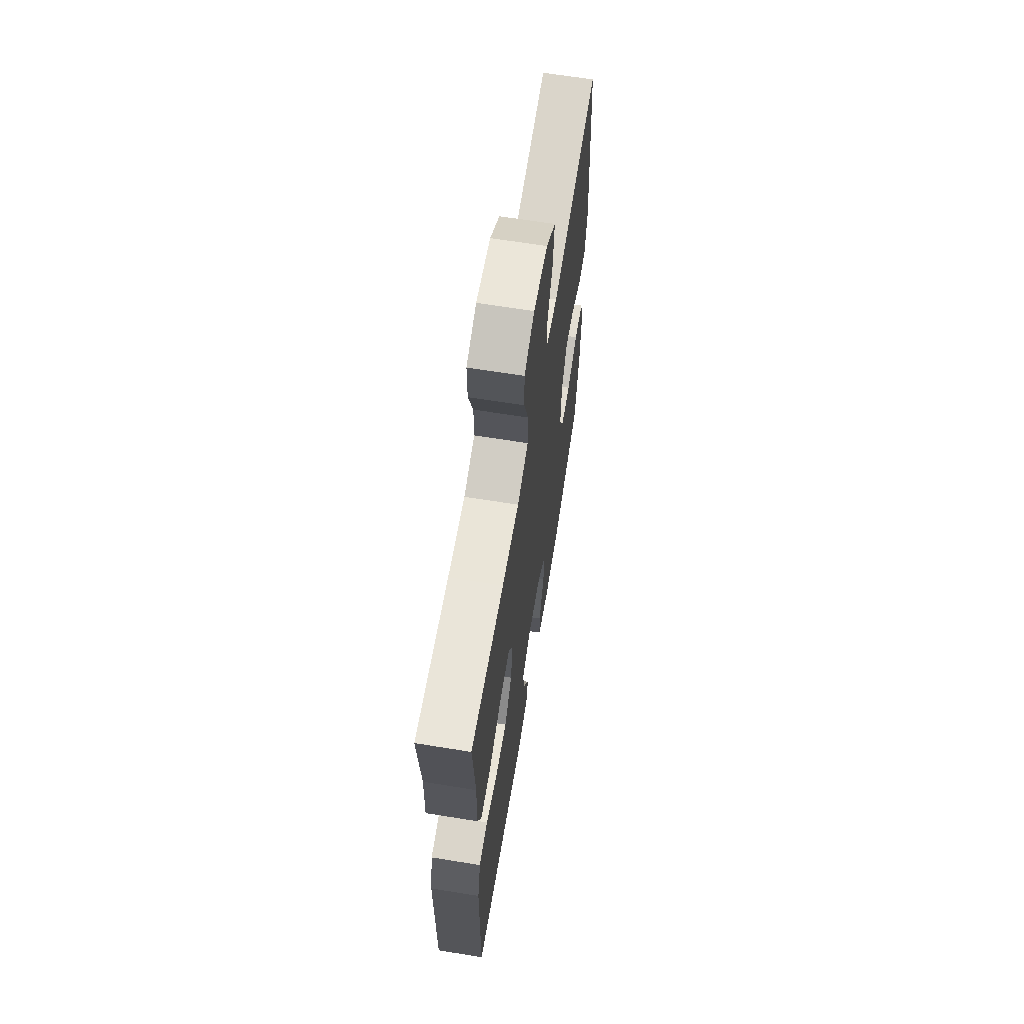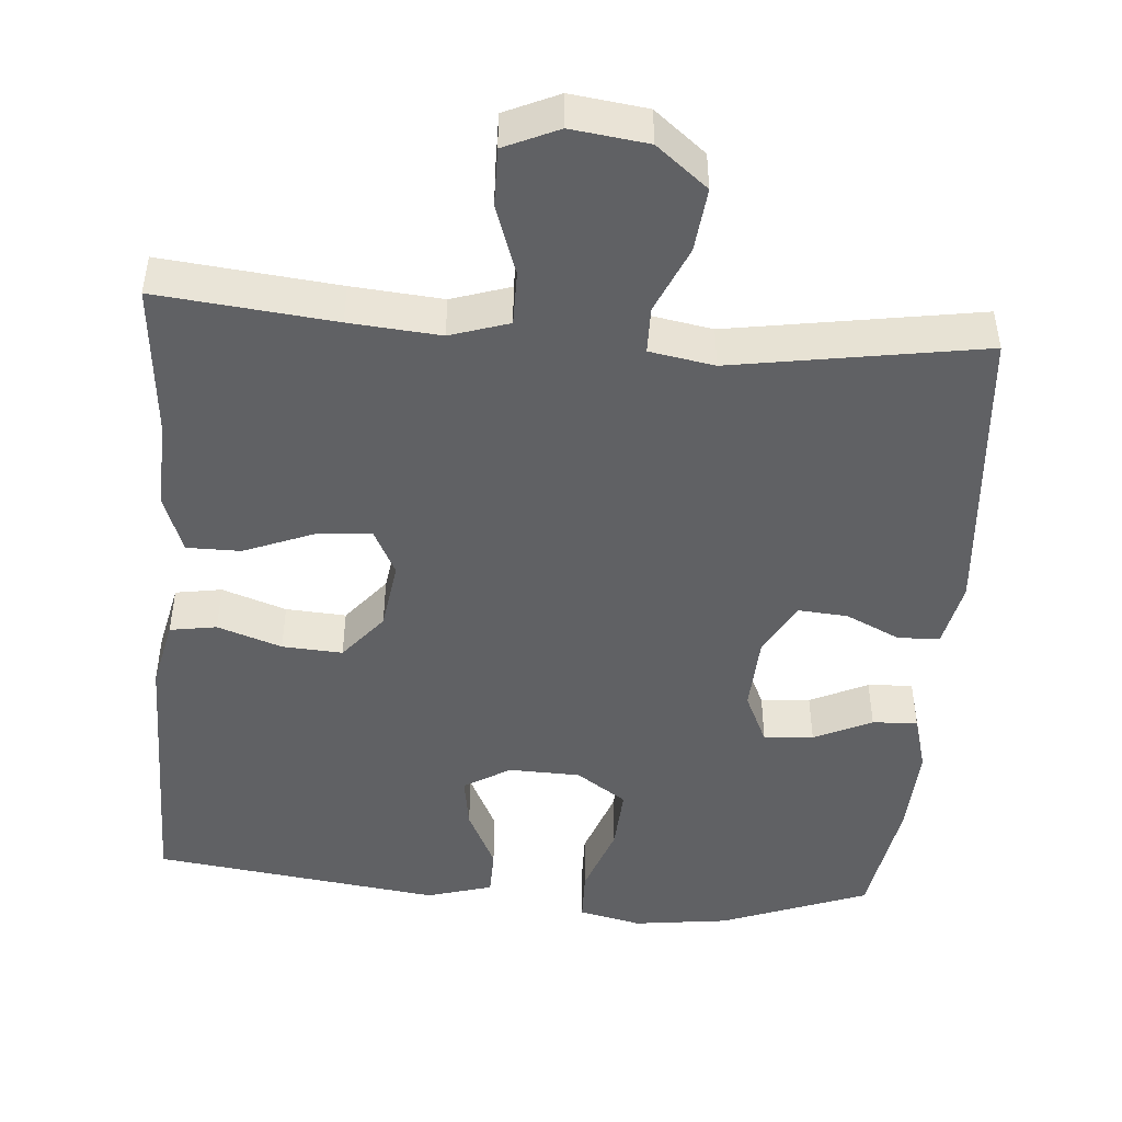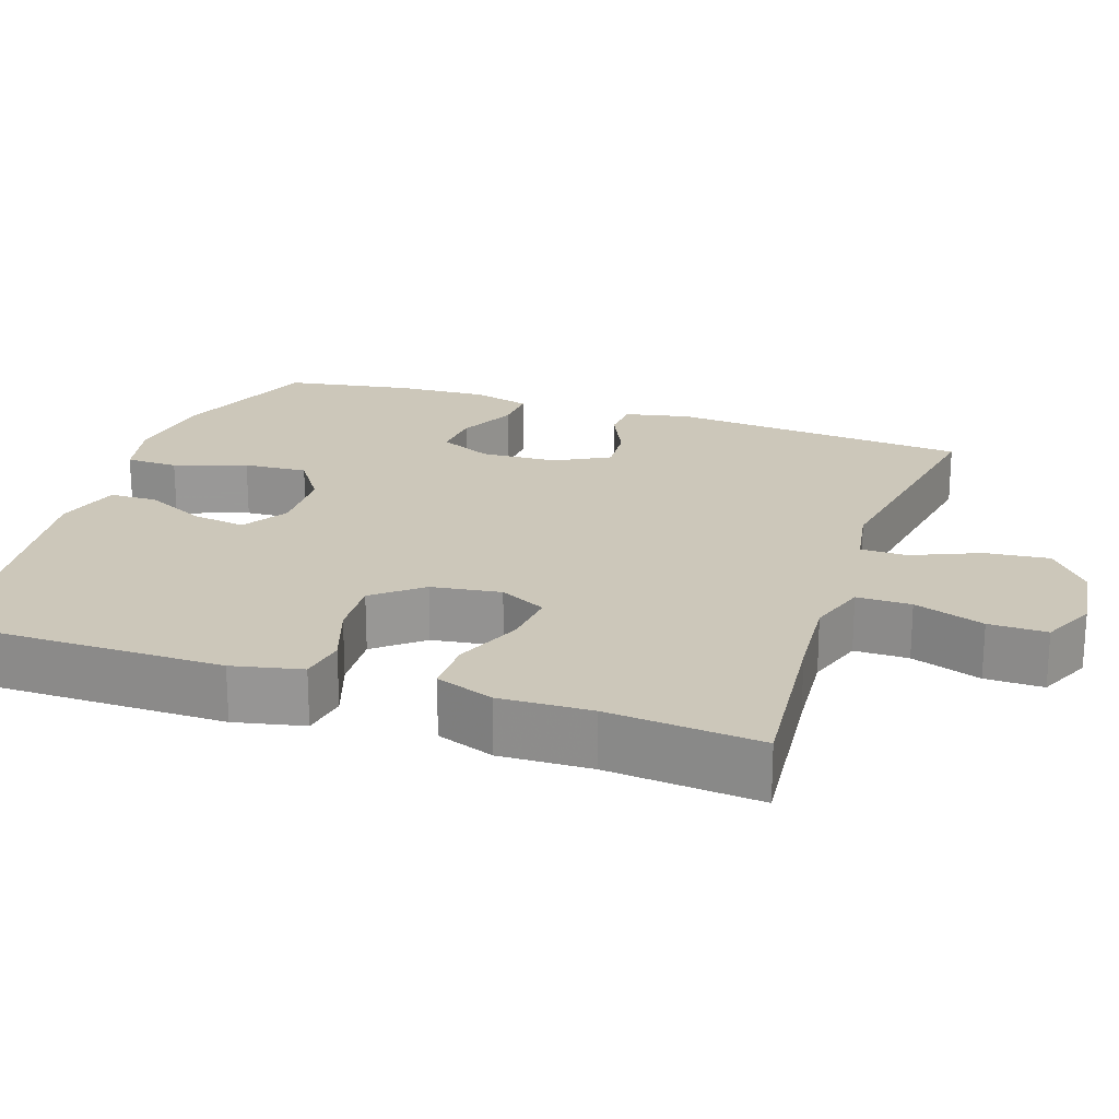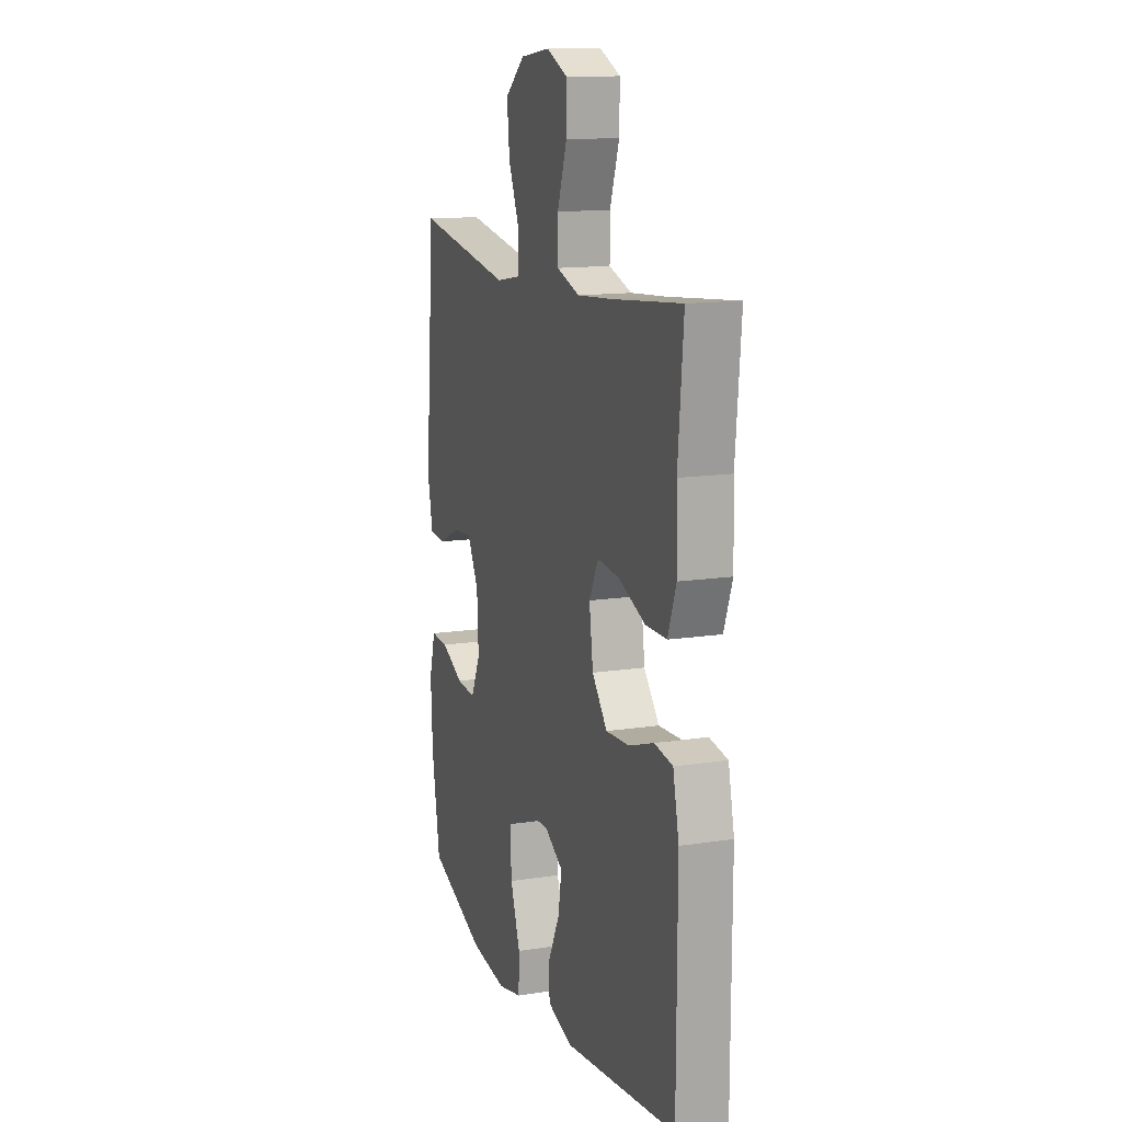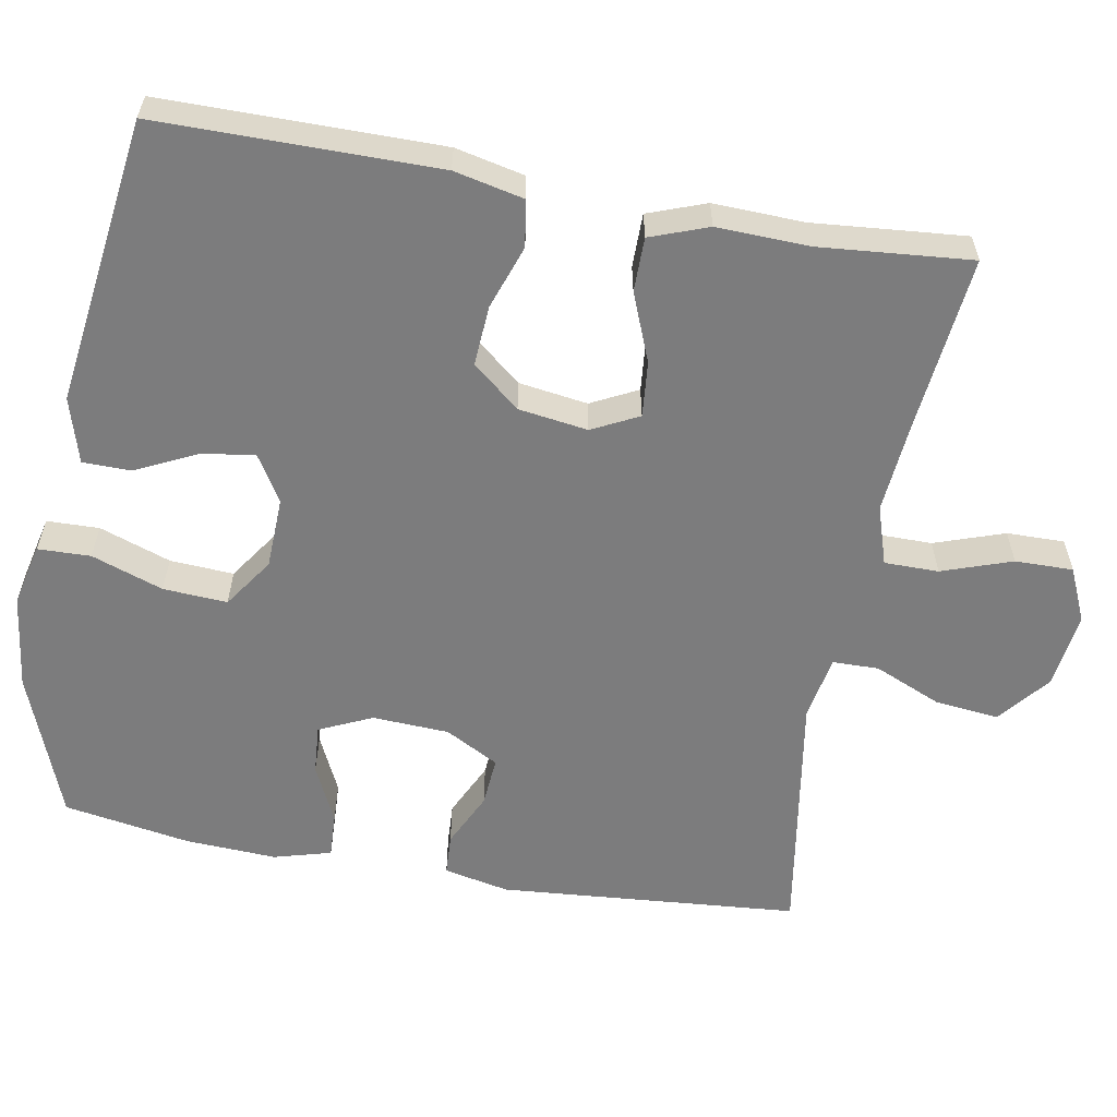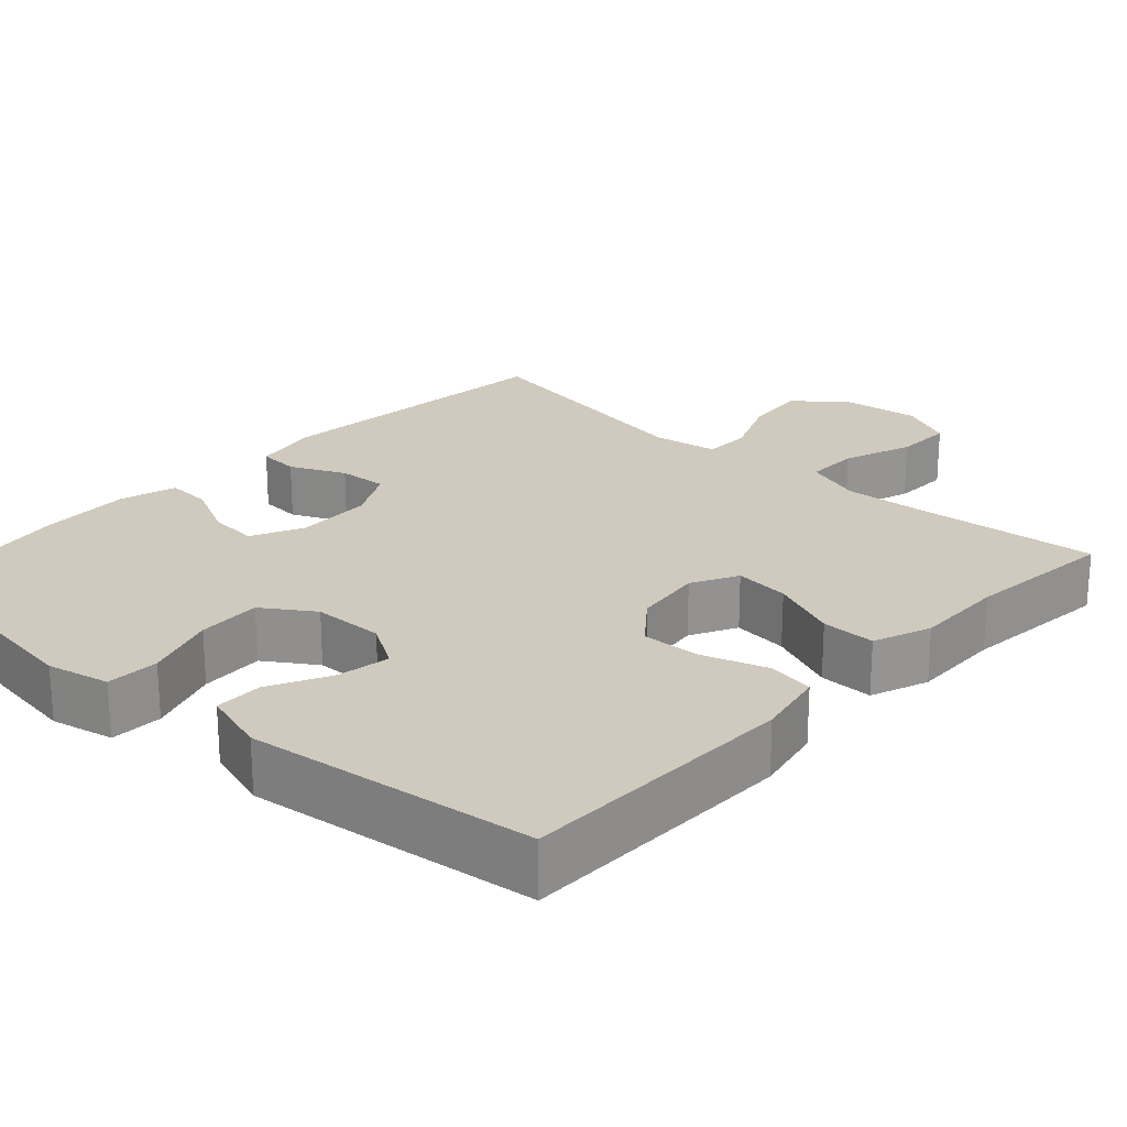
<metadata>
{"format":"obj","ext":"obj","renderer":"f3d","projection":"perspective","resolution":1024,"background":"white","views":[{"elev":64.7,"azim":-80.7,"up":"+Z"},{"elev":-47.0,"azim":-4.6,"up":"+Y"},{"elev":21.3,"azim":-71.2,"up":"+Y"},{"elev":13.6,"azim":-109.2,"up":"+Z"},{"elev":-58.8,"azim":-100.3,"up":"+Y"},{"elev":23.0,"azim":-136.8,"up":"+Y"}]}
</metadata>
<code>
v -0.5 0.07 0.5
v -0.268 0.07 0.476
v -0.149 0.07 0.466
v -0.072 0.07 0.491
v -0.072 0.07 0.562
v -0.104 0.07 0.654
v -0.105 0.07 0.73
v -0.034 0.07 0.762
v 0.066 0.07 0.749
v 0.133 0.07 0.695
v 0.124 0.07 0.611
v 0.086 0.07 0.523
v 0.087 0.07 0.462
v 0.172 0.07 0.447
v 0.5 0.07 0.5
v 0.533 0.07 0.107
v 0.515 0.07 0.021
v 0.461 0.07 0.018
v 0.389 0.07 0.052
v 0.324 0.07 0.057
v 0.286 0.07 -0.013
v 0.281 0.07 -0.114
v 0.313 0.07 -0.183
v 0.378 0.07 -0.178
v 0.454 0.07 -0.142
v 0.513 0.07 -0.139
v 0.534 0.07 -0.214
v 0.528 0.07 -0.334
v 0.5 0.07 -0.5
v 0.307 0.07 -0.573
v 0.182 0.07 -0.589
v 0.1 0.07 -0.57
v 0.098 0.07 -0.501
v 0.131 0.07 -0.407
v 0.136 0.07 -0.323
v 0.07 0.07 -0.278
v -0.024 0.07 -0.275
v -0.085 0.07 -0.312
v -0.074 0.07 -0.382
v -0.035 0.07 -0.462
v -0.036 0.07 -0.525
v -0.122 0.07 -0.55
v -0.5 0.07 -0.5
v -0.501 0.07 -0.134
v -0.481 0.07 -0.043
v -0.42 0.07 -0.033
v -0.336 0.07 -0.062
v -0.257 0.07 -0.067
v -0.206 0.07 -0.005
v -0.193 0.07 0.086
v -0.224 0.07 0.147
v -0.297 0.07 0.14
v -0.387 0.07 0.104
v -0.458 0.07 0.104
v -0.486 0.07 0.18
v -0.482 0.07 0.3
v -0.5 0 0.5
v -0.268 0 0.476
v -0.149 0 0.466
v -0.072 0 0.491
v -0.072 0 0.562
v -0.104 0 0.654
v -0.105 0 0.73
v -0.034 0 0.762
v 0.066 0 0.749
v 0.133 0 0.695
v 0.124 0 0.611
v 0.086 0 0.523
v 0.087 0 0.462
v 0.172 0 0.447
v 0.5 0 0.5
v 0.533 0 0.107
v 0.515 0 0.021
v 0.461 0 0.018
v 0.389 0 0.052
v 0.324 0 0.057
v 0.286 0 -0.013
v 0.281 0 -0.114
v 0.313 0 -0.183
v 0.378 0 -0.178
v 0.454 0 -0.142
v 0.513 0 -0.139
v 0.534 0 -0.214
v 0.528 0 -0.334
v 0.5 0 -0.5
v 0.307 0 -0.573
v 0.182 0 -0.589
v 0.1 0 -0.57
v 0.098 0 -0.501
v 0.131 0 -0.407
v 0.136 0 -0.323
v 0.07 0 -0.278
v -0.024 0 -0.275
v -0.085 0 -0.312
v -0.074 0 -0.382
v -0.035 0 -0.462
v -0.036 0 -0.525
v -0.122 0 -0.55
v -0.5 0 -0.5
v -0.501 0 -0.134
v -0.481 0 -0.043
v -0.42 0 -0.033
v -0.336 0 -0.062
v -0.257 0 -0.067
v -0.206 0 -0.005
v -0.193 0 0.086
v -0.224 0 0.147
v -0.297 0 0.14
v -0.387 0 0.104
v -0.458 0 0.104
v -0.486 0 0.18
v -0.482 0 0.3
f 54 55 56
f 53 54 56
f 52 53 56
f 56 1 2
f 52 56 2
f 51 52 2
f 50 51 2 3
f 45 46 47
f 44 45 47
f 43 44 47
f 42 43 47
f 41 42 47
f 40 41 47
f 39 40 47
f 38 39 47 48
f 37 38 48 49
f 32 33 34
f 31 32 34
f 30 31 34
f 29 30 34
f 28 29 34
f 27 28 34
f 26 27 34
f 25 26 34
f 24 25 34
f 23 24 34 35
f 22 23 35 36
f 17 18 19
f 16 17 19
f 15 16 19
f 14 15 19
f 13 14 19 20
f 10 11 12
f 9 10 12
f 8 9 12
f 7 8 12
f 6 7 12
f 5 6 12
f 4 5 12 13
f 13 20 21
f 4 13 21
f 3 4 21
f 50 3 21
f 37 49 50
f 36 37 50
f 22 36 50
f 21 22 50
f 112 111 110
f 112 110 109
f 112 109 108
f 58 57 112
f 58 112 108
f 58 108 107
f 59 58 107 106
f 103 102 101
f 103 101 100
f 103 100 99
f 103 99 98
f 103 98 97
f 103 97 96
f 103 96 95
f 104 103 95 94
f 105 104 94 93
f 90 89 88
f 90 88 87
f 90 87 86
f 90 86 85
f 90 85 84
f 90 84 83
f 90 83 82
f 90 82 81
f 90 81 80
f 91 90 80 79
f 92 91 79 78
f 75 74 73
f 75 73 72
f 75 72 71
f 75 71 70
f 76 75 70 69
f 68 67 66
f 68 66 65
f 68 65 64
f 68 64 63
f 68 63 62
f 68 62 61
f 69 68 61 60
f 77 76 69
f 77 69 60
f 77 60 59
f 77 59 106
f 106 105 93
f 106 93 92
f 106 92 78
f 106 78 77
f 1 57 58 2
f 2 58 59 3
f 3 59 60 4
f 4 60 61 5
f 5 61 62 6
f 6 62 63 7
f 7 63 64 8
f 8 64 65 9
f 9 65 66 10
f 10 66 67 11
f 11 67 68 12
f 12 68 69 13
f 13 69 70 14
f 14 70 71 15
f 15 71 72 16
f 16 72 73 17
f 17 73 74 18
f 18 74 75 19
f 19 75 76 20
f 20 76 77 21
f 21 77 78 22
f 22 78 79 23
f 23 79 80 24
f 24 80 81 25
f 25 81 82 26
f 26 82 83 27
f 27 83 84 28
f 28 84 85 29
f 29 85 86 30
f 30 86 87 31
f 31 87 88 32
f 32 88 89 33
f 33 89 90 34
f 34 90 91 35
f 35 91 92 36
f 36 92 93 37
f 37 93 94 38
f 38 94 95 39
f 39 95 96 40
f 40 96 97 41
f 41 97 98 42
f 42 98 99 43
f 43 99 100 44
f 44 100 101 45
f 45 101 102 46
f 46 102 103 47
f 47 103 104 48
f 48 104 105 49
f 49 105 106 50
f 50 106 107 51
f 51 107 108 52
f 52 108 109 53
f 53 109 110 54
f 54 110 111 55
f 55 111 112 56
f 56 112 57 1

</code>
